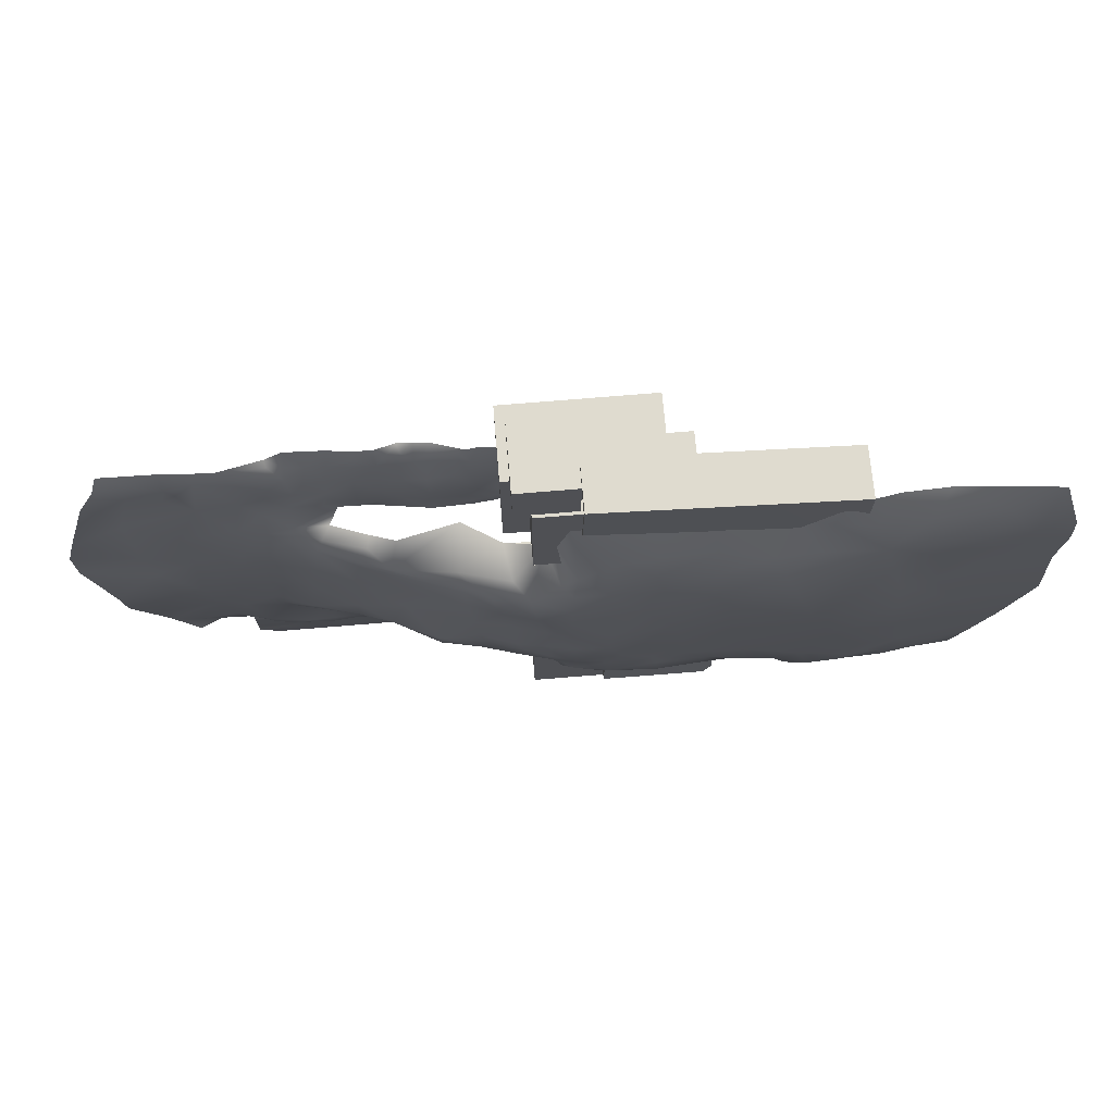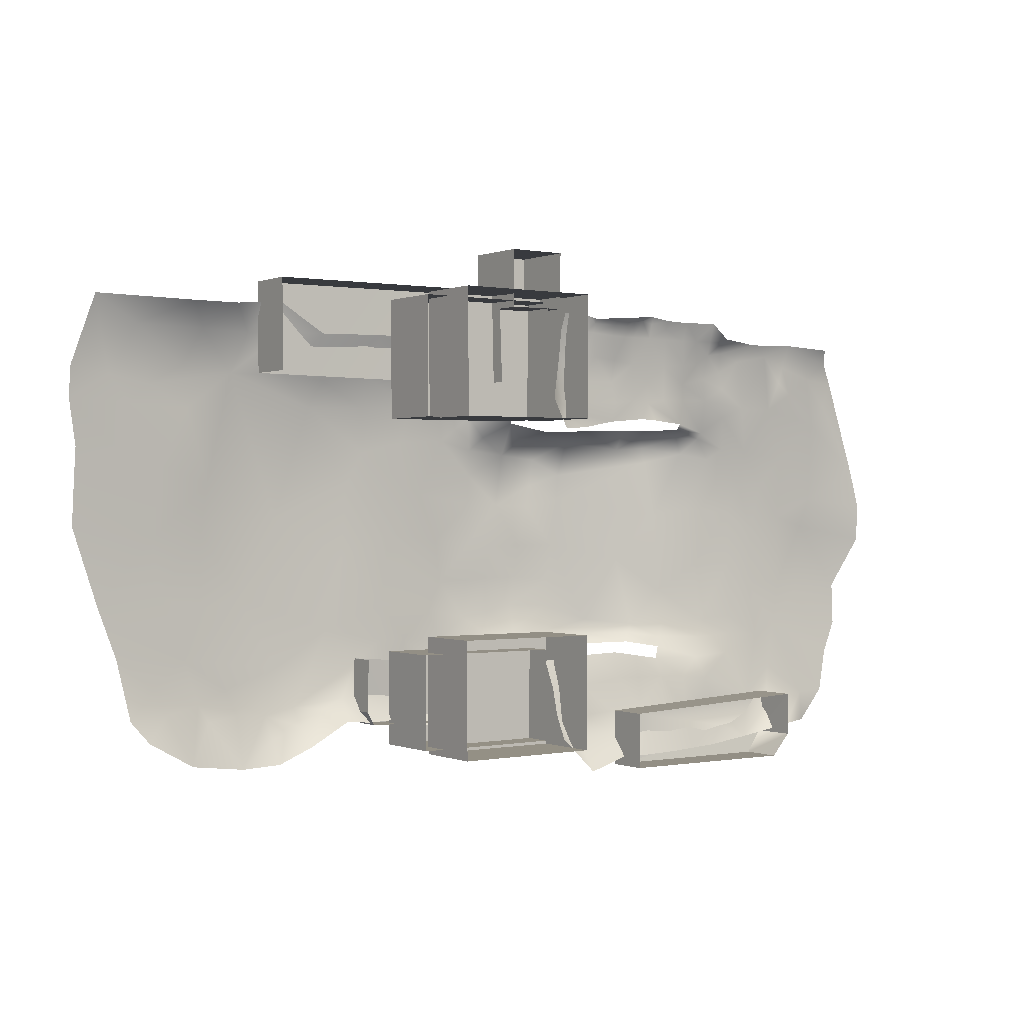
<metadata>
{"format":"obj","ext":"obj","renderer":"f3d","projection":"perspective","resolution":1024,"background":"white","views":[{"elev":70.3,"azim":175.2,"up":"+Z"},{"elev":0.2,"azim":-34.8,"up":"+Z"}]}
</metadata>
<code>
g Chap01_Grd_M202_L1_Ground_Collider
v 124.9 28.39 -143.9
v 125.4 28.5 -143.3
v 120 28.39 -142.4
v 120 28.39 -143.9
v 125.5 28.5 -142.1
v 124.9 27.28 -143.9
v 125.5 27.28 -143.3
v 120 27.28 -142.4
v 120 27.28 -143.9
v 125.5 27.28 -142.1
v 119 29.06 -140.9
v 118.2 29.22 -141
v 118.3 28.81 -142.5
v 119.1 28.84 -141.7
v 119.7 29.16 -140.9
v 120.4 28.82 -141.5
v 120.5 29.03 -140.8
v 119 28.71 -142.5
v 121.1 28.69 -142.4
v 118.9 27.92 -144
v 120.1 28.44 -143
v 120.8 28.19 -143.7
v 121.1 28.39 -143.1
v 122 28.25 -143.7
v 122 28.8 -141.6
v 123.2 28.79 -141.1
v 122.7 28.59 -142.4
v 123.5 28.33 -143.6
v 123.4 28.51 -141.6
v 124.3 28.64 -140.9
v 123.8 28.62 -142.5
v 124.7 28.37 -143.4
v 125.3 27.91 -143.2
v 125 28.57 -142.2
v 125.6 28.39 -142.4
v 126 27.94 -143.1
v 127 28.4 -142.2
v 127.1 28.39 -143.1
v 127.7 28.35 -142.2
v 126.1 28.67 -140.2
v 128.1 28.54 -141.1
v 125.9 28.61 -141.4
v 125.5 28.7 -140.5
v 127.1 28.73 -139.2
v 128.6 28.64 -140.2
v 128.6 28.76 -139.1
v 127.3 28.81 -137.3
v 129.4 28.45 -137.7
v 126.4 28.74 -138.9
v 127.6 28.65 -136.5
v 129.4 28.44 -136.7
v 129.2 28.48 -135.6
v 125.3 28.8 -139
v 126.3 28.69 -137
v 127.7 28.64 -134.2
v 128.4 28.62 -133
v 125.4 28.79 -137.4
v 126.4 28.67 -135.3
v 126.5 28.38 -133.4
v 126.4 28.29 -131.9
v 125.8 28.51 -133.8
v 125 28.65 -135
v 125.7 28.74 -136
v 125.6 28.47 -132.2
v 125.1 28.36 -131.9
v 124.7 28.48 -133.8
v 124.1 28.58 -133.3
v 124.9 28.8 -136.1
v 123.9 28.5 -132.2
v 123.9 28.16 -131.8
v 123.1 28.58 -132.6
v 122.4 28.22 -131.4
v 123.5 28.71 -133.6
v 124.2 28.69 -134.1
v 123.5 28.87 -134.5
v 124.2 28.79 -135
v 124.5 28.89 -136.9
v 123.8 28.96 -135.3
v 123.4 28.95 -134.7
v 123.1 29.3 -135.2
v 124.5 28.87 -138.3
v 123.4 29.1 -138.4
v 124.5 28.74 -139.9
v 123.6 29.06 -140
v 124.5 28.73 -140.4
v 123.5 28.96 -140.5
v 122.2 29.25 -140.4
v 122.1 29.06 -140.7
v 122.4 29.35 -140.1
v 122.4 29.44 -139.1
v 121.4 29.64 -140.3
v 121.2 29.49 -140.6
v 121.5 29.67 -140.1
v 120.3 30.25 -140.3
v 120.4 29.93 -140.6
v 119.2 30.29 -140.6
v 122.3 29.53 -136.9
v 121.1 29.87 -138.2
v 119.2 30.5 -140.2
v 118.3 30.5 -140.6
v 120.3 30.27 -139.9
v 118.2 30.8 -140.2
v 117.5 30.7 -140.6
v 119.1 30.58 -139.5
v 119.5 30.53 -136.5
v 119.3 30.59 -137.8
v 117.7 31.07 -136.6
v 119.2 30.64 -138.8
v 118.1 30.9 -139.5
v 117.6 31.02 -137.8
v 122 29.7 -135.4
v 118.3 30.98 -138.7
v 117.4 31.13 -138.7
v 117.4 31.08 -139.7
v 117.4 30.99 -140.3
v 116.7 31.23 -139.8
v 116.8 31.21 -138.8
v 116.8 31.06 -141
v 117.2 30.59 -142.1
v 116.8 31.21 -137.8
v 115.9 31.16 -140.4
v 116 30.92 -141.9
v 115.3 30.49 -142.7
v 116 31.26 -138.8
v 115.9 31.15 -141.1
v 113.9 31.09 -140.3
v 114.6 31.07 -141.7
v 114.3 30.62 -142.5
v 115.6 31.24 -139.5
v 114.3 31.22 -137.4
v 115.8 31.27 -137.6
v 113.4 30.96 -141.8
v 113.2 30.37 -142.5
v 116.9 31.21 -136.6
v 115.2 31.13 -136.3
v 113.9 31.09 -139.4
v 113.8 31.01 -141.1
v 112.6 30.89 -141.8
v 112.5 30.32 -142.4
v 113.2 31.09 -140.9
v 112.3 31.21 -140
v 112 30.84 -142.1
v 111.4 30.32 -143
v 111.2 30.96 -142
v 110.4 31.08 -142.2
v 110.5 30.54 -143.5
v 109.5 30.65 -143.5
v 110.7 31.15 -141
v 112.8 31.23 -138.1
v 109.5 31.06 -142.2
v 109.6 31.17 -139.1
v 108 31.07 -140.6
v 109.2 31.15 -141.5
v 108.6 30.88 -142.3
v 108.1 30.64 -143.3
v 108.4 31.01 -141.8
v 107.5 30.91 -142
v 106.9 30.58 -142.7
v 106.4 30.8 -142.1
v 107.1 30.98 -141.3
v 106.1 30.98 -140.5
v 105.6 31.02 -139.2
v 107.4 31.1 -139
v 107.2 31.09 -137.5
v 105 31.03 -137.2
v 105 30.97 -135.9
v 108.5 31.12 -139.3
v 108.6 31.19 -137.3
v 110.8 31.41 -137
v 106.1 30.99 -135.2
v 105 30.96 -135.2
v 104.8 30.88 -134
v 108.7 31.1 -136.1
v 107.4 31.03 -135.6
v 106.5 30.96 -134.1
v 109.4 31.12 -133.2
v 108.1 31.01 -134.1
v 107 30.96 -133.6
v 105.9 30.93 -133.4
v 104.9 30.84 -133.2
v 112.9 31.26 -136.1
v 105.7 30.88 -132.6
v 105.4 30.58 -131.4
v 106.6 30.81 -132
v 108 30.32 -131.4
v 111.8 31.29 -134
v 113.5 31.24 -135.2
v 107.9 30.95 -133.1
v 108.5 30.83 -132.1
v 109.3 30.37 -131.4
v 109.8 30.87 -132.1
v 110.6 30.65 -131.3
v 110.8 30.8 -132.1
v 111.8 30.5 -132.1
v 110.9 31.05 -133.2
v 112.1 31.03 -133.3
v 113.6 30.48 -132
v 113.3 31.13 -134
v 113.4 30.89 -133.2
v 114.6 31.16 -134.9
v 114.9 31.07 -133.9
v 114.9 30.6 -132.5
v 116.9 30.43 -132.1
v 116 31.15 -134.8
v 114.8 30.93 -133.1
v 115.8 30.93 -133.3
v 116.7 30.93 -134.2
v 117.3 30.35 -133
v 117.5 29.9 -134.4
v 116.9 31.19 -135.8
v 117.9 31.02 -135.2
v 118.3 30.62 -134.8
v 118.5 29.67 -134.6
v 118.8 30.83 -136.1
v 119.6 30.25 -134.9
v 119.5 29.06 -134.6
v 118.8 30.82 -135.3
v 119.5 30.46 -135.8
v 121.3 29.98 -135
v 121.1 29.43 -134.5
v 122 29.72 -135
v 121.8 29.53 -134.6
v 121.7 29.22 -134.5
v 122.9 29.21 -134.7
v 122.6 28.91 -134.5
v 122.4 28.5 -134.3
v 122.7 28.69 -133.6
v 122.6 28.59 -133.2
v 121.9 28.62 -133.6
v 122.5 28.48 -132.6
v 121.4 28.67 -133.7
v 121.6 28.56 -134.2
v 121.1 28.63 -134.2
v 120.8 28.64 -133.7
v 120.8 28.62 -132.6
v 121.9 28.57 -132.7
v 120.1 28.73 -134.3
v 121.8 28.41 -131.6
v 121.8 28.3 -131.4
v 120.8 28.2 -131.3
v 121.3 28.49 -131.9
v 119.4 28.41 -131.4
v 120.2 28.71 -133.8
v 119.5 28.66 -132.5
v 118.3 28.49 -131.3
v 118.3 28.69 -132.5
v 120.1 28.77 -133.2
v 119.2 28.67 -133.8
v 119 28.74 -133.2
v 118.8 28.66 -134.1
v 119.1 28.63 -134.5
v 118.3 28.75 -133.4
v 117.9 28.45 -133.7
v 118.4 28.64 -133.9
v 118.5 28.66 -134.2
v 118.4 28.48 -134.5
v 128 28.45 -132.4
v 127.9 28.24 -132
v 128 28.49 -133.7
v 127.3 28.46 -132.9
v 127.2 28.38 -132.2
v 126.3 28.48 -132.5
v 126.2 28.43 -133
v 124.6 28.54 -132.4
v 123.9 28.55 -132.8
v 121.9 28.97 -141
v 123.2 29.2 -136.8
v 120.1 27.97 -143.6
v 118.9 28.65 -143.2
v 120.2 28.72 -142.4
v 114.6 31.08 -141
v 114.7 31.13 -140.3
v 118.3 30.81 -137.8
v 118.6 30.8 -136.7
v 116.8 31.06 -135.1
v 117.2 30.84 -134.7
v 121.2 28.99 -140.9
v 121.2 28.82 -141.6
v 121.9 28.64 -142.5
v 118.2 28.93 -141.7
v 118.2 28.32 -143.1
v 122.6 28.42 -143.1
v 123.3 28.46 -143.2
v 123.9 28.47 -143.1
v 121.9 28.44 -143.1
v 122.7 28.66 -141.6
v 123.3 28.61 -142.5
v 122.8 28.29 -143.6
v 120.7 28.49 -131.9
v 119.3 28.56 -131.8
v 118.3 28.6 -131.8
v 120 28.21 -131.4
v 120.2 28.66 -132.6
v 120 28.49 -131.9
v 118.9 28.48 -131.3
v 118.8 28.69 -132.5
v 118.8 28.63 -131.8
v 119.1 28.7 -132.5
v 119.2 28.48 -131.4
v 119.1 28.62 -131.8
v 119.4 28.5 -131.6
v 120 28.42 -131.6
v 123 28.4 -131.9
v 122.5 28.4 -131.9
v 121.3 28.43 -131.5
v 121 28.4 -131.4
v 120.7 28.41 -131.5
v 120.4 28.47 -131.9
v 120.4 28.21 -131.4
v 120.4 28.39 -131.6
v 121.3 28.35 -131.3
v 121.9 28.49 -131.9
v 121.3 28.63 -133.2
v 121.3 28.58 -132.7
v 123.9 28.33 -131.9
v 123.5 28.54 -132.3
v 123.4 28.64 -133
v 123.4 28.19 -131.4
v 123.4 28.36 -131.9
v 116.6 30.49 -133.3
v 116.6 30.53 -130.8
v 110 30.72 -130.8
v 110 30.71 -133.2
v 116.6 29.14 -133.3
v 116.6 29.19 -130.8
v 110 29.38 -130.8
v 110 29.37 -133.2
v 111.3 30.77 -142.5
v 110.9 30.87 -142.7
v 110.5 30.81 -142.8
v 116 30.96 -142.6
v 113.2 30.98 -142.6
v 115.9 30.89 -141
v 113 30.95 -142.2
v 113 30.86 -140.8
v 116 30.19 -142.6
v 113.2 30.22 -142.6
v 115.9 30.14 -141
v 113 30.2 -142.2
v 113 30.11 -140.8
v 117.9 30.67 -143.1
v 114 30.67 -143.2
v 113.9 30.67 -140.6
v 117.9 30.67 -140.6
v 117.9 28.77 -143.1
v 114 28.77 -143.2
v 113.9 28.77 -140.6
v 117.9 28.77 -140.6
v 114.5 29.55 -140.2
v 118.4 29.55 -140.2
v 118.4 29.55 -143.3
v 114.5 29.55 -143.4
v 118.4 27.64 -143.3
v 114.5 27.64 -143.4
v 114.5 27.64 -140.2
v 118.4 27.64 -140.2
v 114.5 29.55 -130.9
v 118.5 29.55 -130.9
v 118.5 29.55 -134.3
v 114.6 29.55 -134.3
v 118.5 27.64 -134.3
v 114.6 27.64 -134.3
v 114.5 27.64 -130.9
v 118.5 27.64 -130.9
v 113.9 30.42 -131.1
v 117.8 30.42 -131.1
v 117.8 30.42 -134.3
v 113.9 30.42 -134.3
v 117.8 28.59 -134.3
v 113.9 28.59 -134.3
v 113.9 28.59 -131.1
v 117.8 28.59 -131.1
v 116.6 30.34 -129.7
v 118.2 30.34 -129.7
v 118.2 30.34 -131.2
v 116.7 30.34 -131.3
v 118.2 28.59 -131.2
v 116.7 28.59 -131.3
v 116.6 28.59 -129.7
v 118.2 28.59 -129.7
v 125.4 28.5 -143.3
v 124.9 28.39 -143.9
v 120 28.39 -143.9
v 124.9 27.28 -143.9
v 120 28.39 -142.4
v 120 27.28 -143.9
v 125.5 28.5 -142.1
v 120 27.28 -142.4
v 125.4 28.5 -143.3
v 125.5 27.28 -143.3
v 125.5 27.28 -142.1
v 120 28.39 -143.9
v 125.4 28.5 -143.3
v 124.9 28.39 -143.9
v 120 28.39 -143.9
v 120 28.39 -142.4
v 125.4 28.5 -143.3
v 125.5 27.28 -142.1
v 125.5 28.5 -142.1
v 123.5 28.96 -140.5
v 123.2 28.79 -141.1
v 121.9 28.97 -141
v 110 30.72 -130.8
v 116.6 30.53 -130.8
v 116.6 29.19 -130.8
v 116.6 30.53 -130.8
v 116.6 30.49 -133.3
v 110 29.38 -130.8
v 110 30.71 -133.2
v 110 30.72 -130.8
v 113.2 30.98 -142.6
v 116 30.96 -142.6
v 116 30.19 -142.6
v 113 30.95 -142.2
v 113.2 30.22 -142.6
v 113 30.86 -140.8
v 113 30.2 -142.2
v 116 30.96 -142.6
v 115.9 30.89 -141
v 113.2 30.98 -142.6
v 113 30.95 -142.2
v 114 30.67 -143.2
v 117.9 30.67 -143.1
v 114 28.77 -143.2
v 114 30.67 -143.2
v 113.9 30.67 -140.6
v 113.9 28.77 -140.6
v 113.9 30.67 -140.6
v 117.9 30.67 -140.6
v 117.9 28.77 -140.6
v 117.9 30.67 -140.6
v 117.9 30.67 -143.1
v 117.9 28.77 -143.1
v 114.5 29.55 -143.4
v 118.4 29.55 -143.3
v 114.5 27.64 -143.4
v 114.5 29.55 -143.4
v 114.5 29.55 -140.2
v 114.5 27.64 -140.2
v 114.5 29.55 -140.2
v 118.4 29.55 -140.2
v 118.4 27.64 -140.2
v 118.4 29.55 -140.2
v 118.4 29.55 -143.3
v 118.4 27.64 -143.3
v 114.6 29.55 -134.3
v 118.5 29.55 -134.3
v 114.6 27.64 -134.3
v 114.6 29.55 -134.3
v 114.5 29.55 -130.9
v 114.5 27.64 -130.9
v 114.5 29.55 -130.9
v 118.5 29.55 -130.9
v 118.5 27.64 -130.9
v 118.5 29.55 -130.9
v 118.5 29.55 -134.3
v 118.5 27.64 -134.3
v 113.9 30.42 -134.3
v 117.8 30.42 -134.3
v 113.9 28.59 -134.3
v 113.9 30.42 -134.3
v 113.9 30.42 -131.1
v 117.8 30.42 -131.1
v 113.9 28.59 -131.1
v 113.9 30.42 -131.1
v 117.8 28.59 -131.1
v 117.8 30.42 -131.1
v 117.8 30.42 -134.3
v 117.8 28.59 -134.3
v 116.7 30.34 -131.3
v 118.2 30.34 -131.2
v 116.7 28.59 -131.3
v 116.7 30.34 -131.3
v 116.6 30.34 -129.7
v 116.6 28.59 -129.7
v 116.6 30.34 -129.7
v 118.2 30.34 -129.7
v 118.2 28.59 -129.7
v 118.2 30.34 -129.7
v 118.2 30.34 -131.2
v 118.2 28.59 -131.2
g Chap01_Grd_M202_L1_Ground_Collider_0
f 2 1 4
f 3 5 381
f 7 6 382
f 384 9 383
f 386 8 385
f 388 10 387
f 391 390 389
f 3 381 392
f 393 7 382
f 394 384 383
f 395 386 385
f 396 388 387
f 399 398 397
f 14 12 11
f 14 11 15
f 16 14 15
f 16 15 17
f 25 277 266
f 270 14 16
f 281 269 20
f 21 269 18
f 22 268 21
f 22 21 23
f 23 21 19
f 23 24 22
f 286 266 26
f 279 25 27
f 282 288 24
f 29 26 30
f 283 287 31
f 287 29 31
f 32 284 31
f 34 31 29
f 34 32 31
f 30 34 29
f 35 33 32
f 35 32 34
f 36 33 35
f 35 37 36
f 36 37 38
f 37 39 38
f 39 37 40
f 40 41 39
f 37 35 42
f 42 35 34
f 37 42 40
f 42 34 43
f 43 34 30
f 40 42 43
f 44 41 40
f 41 44 45
f 44 46 45
f 47 46 44
f 47 48 46
f 49 44 40
f 44 49 47
f 47 50 48
f 48 50 51
f 50 52 51
f 40 43 53
f 49 40 53
f 47 49 54
f 50 47 54
f 55 52 50
f 52 259 56
f 49 53 57
f 49 57 54
f 50 54 58
f 58 55 50
f 260 257 56
f 55 61 59
f 58 61 55
f 58 62 61
f 54 63 58
f 54 57 63
f 58 63 62
f 262 64 60
f 61 263 59
f 60 64 65
f 264 64 66
f 61 66 64
f 62 66 61
f 64 264 65
f 57 68 63
f 63 68 62
f 264 69 65
f 315 70 65
f 316 315 69
f 316 69 265
f 66 73 67
f 66 62 74
f 74 73 66
f 74 76 75
f 74 75 73
f 76 62 68
f 57 77 68
f 76 68 78
f 78 68 77
f 79 75 76
f 78 79 76
f 80 79 78
f 81 77 57
f 53 81 57
f 267 78 77
f 81 82 77
f 81 53 83
f 53 43 83
f 84 81 83
f 82 81 84
f 83 43 85
f 83 85 84
f 85 43 30
f 85 86 84
f 400 85 30
f 401 400 30
f 400 401 87
f 401 88 87
f 400 87 89
f 84 86 89
f 90 82 84
f 90 84 89
f 91 87 88
f 92 91 88
f 93 89 87
f 91 93 87
f 93 90 89
f 94 91 92
f 93 91 94
f 95 94 92
f 94 95 96
f 90 97 82
f 97 267 82
f 93 98 90
f 98 97 90
f 94 96 99
f 99 96 100
f 94 101 93
f 101 98 93
f 99 101 94
f 102 99 100
f 103 102 100
f 101 99 104
f 104 99 102
f 98 105 97
f 98 101 106
f 106 105 98
f 104 108 101
f 101 108 106
f 109 104 102
f 104 109 108
f 274 105 106
f 97 105 111
f 97 111 80
f 109 112 108
f 273 106 108
f 113 112 109
f 113 110 112
f 102 114 109
f 109 114 113
f 114 102 115
f 115 102 103
f 114 116 113
f 115 116 114
f 117 110 113
f 116 117 113
f 103 118 115
f 103 119 118
f 117 120 110
f 110 120 107
f 121 116 115
f 118 121 115
f 118 119 122
f 119 123 122
f 124 117 116
f 120 117 124
f 122 125 118
f 118 125 121
f 272 271 126
f 122 123 127
f 125 122 127
f 271 125 127
f 127 123 128
f 116 121 129
f 129 124 116
f 136 272 126
f 129 130 124
f 131 120 124
f 130 131 124
f 128 132 127
f 128 133 132
f 120 131 134
f 134 107 120
f 131 135 134
f 131 130 135
f 136 130 129
f 127 132 137
f 137 271 127
f 138 132 133
f 133 139 138
f 132 140 137
f 126 137 140
f 132 138 140
f 126 141 136
f 140 141 126
f 138 139 142
f 139 143 142
f 140 138 144
f 138 142 144
f 328 144 142
f 141 140 144
f 328 329 145
f 329 330 145
f 330 146 147
f 144 145 148
f 148 141 144
f 136 141 149
f 149 130 136
f 145 147 150
f 145 150 148
f 141 148 151
f 149 141 151
f 151 148 152
f 152 148 153
f 148 150 153
f 150 147 154
f 147 155 154
f 153 150 156
f 150 154 156
f 156 154 155
f 153 156 152
f 155 157 156
f 155 158 157
f 157 158 159
f 156 157 160
f 157 159 160
f 156 160 152
f 160 159 161
f 160 161 152
f 161 162 152
f 162 163 152
f 162 164 163
f 164 162 165
f 165 166 164
f 163 167 152
f 167 151 152
f 163 168 167
f 168 151 167
f 164 168 163
f 168 169 151
f 169 149 151
f 166 170 164
f 166 171 170
f 170 171 172
f 164 173 168
f 173 169 168
f 170 174 164
f 174 173 164
f 172 175 170
f 170 175 174
f 176 169 173
f 177 176 173
f 173 174 177
f 174 175 177
f 177 178 176
f 177 175 178
f 172 179 175
f 175 179 178
f 180 179 172
f 149 169 181
f 181 130 149
f 180 182 179
f 180 183 182
f 179 182 184
f 182 183 184
f 178 179 184
f 184 183 185
f 169 186 181
f 176 186 169
f 181 187 130
f 181 186 187
f 187 135 130
f 188 178 184
f 178 188 176
f 184 185 189
f 189 188 184
f 189 176 188
f 189 185 190
f 189 190 191
f 189 191 176
f 190 192 191
f 191 192 193
f 176 191 193
f 193 192 194
f 193 195 176
f 193 194 195
f 176 195 186
f 195 194 196
f 195 196 186
f 196 194 197
f 186 198 187
f 196 198 186
f 199 196 197
f 198 196 199
f 187 198 200
f 200 135 187
f 198 201 200
f 199 201 198
f 202 199 197
f 202 197 203
f 200 204 135
f 200 201 204
f 202 205 199
f 205 201 199
f 202 206 205
f 205 206 201
f 206 202 203
f 206 204 201
f 206 203 207
f 206 207 204
f 207 203 208
f 207 208 209
f 204 210 135
f 204 275 210
f 135 210 134
f 210 107 134
f 276 211 275
f 209 276 207
f 211 107 210
f 212 211 209
f 212 209 213
f 107 211 214
f 214 274 107
f 212 213 215
f 215 213 216
f 217 211 212
f 214 211 217
f 217 212 215
f 214 218 105
f 217 218 214
f 217 215 218
f 111 105 218
f 216 219 215
f 218 215 219
f 111 218 219
f 220 219 216
f 111 219 221
f 111 221 80
f 222 219 220
f 221 219 222
f 222 220 223
f 80 221 224
f 221 222 224
f 222 223 224
f 224 79 80
f 223 225 224
f 224 225 79
f 79 225 75
f 75 225 226
f 226 227 75
f 75 227 73
f 227 228 73
f 317 228 71
f 226 229 227
f 227 229 228
f 228 230 71
f 230 303 71
f 226 231 229
f 232 231 226
f 232 233 231
f 231 233 234
f 231 313 229
f 313 236 229
f 229 236 228
f 228 236 230
f 234 233 237
f 304 312 238
f 239 72 238
f 305 311 239
f 236 312 230
f 312 241 238
f 241 305 238
f 306 307 240
f 307 309 240
f 243 234 237
f 234 243 235
f 298 290 244
f 243 247 235
f 247 293 235
f 237 248 243
f 243 248 247
f 249 244 247
f 249 298 244
f 248 249 247
f 237 250 248
f 251 250 237
f 252 246 249
f 253 246 252
f 254 249 248
f 254 252 249
f 250 254 248
f 252 254 253
f 251 255 250
f 255 254 250
f 253 254 255
f 255 251 256
f 256 253 255
f 261 258 257
f 260 261 257
f 55 260 259
f 262 261 260
f 60 258 261
f 259 260 56
f 59 260 55
f 55 259 52
f 59 263 262
f 263 64 262
f 59 262 260
f 60 261 262
f 67 265 264
f 265 69 264
f 62 76 74
f 401 402 88
f 82 267 77
f 80 267 97
f 80 78 267
f 21 268 20
f 20 269 21
f 19 270 16
f 19 21 270
f 18 14 270
f 270 21 18
f 126 271 137
f 121 125 272
f 125 271 272
f 121 272 129
f 129 272 136
f 110 273 112
f 112 273 108
f 105 274 214
f 273 274 106
f 107 274 273
f 110 107 273
f 207 276 275
f 211 276 209
f 207 275 204
f 210 275 211
f 19 278 25
f 17 277 278
f 16 278 19
f 279 23 19
f 285 279 282
f 25 279 19
f 16 17 278
f 278 277 25
f 14 18 13
f 13 269 281
f 280 12 14
f 280 14 13
f 18 269 13
f 283 288 282
f 28 283 284
f 24 285 282
f 24 23 285
f 286 287 27
f 25 286 27
f 27 287 283
f 29 287 286
f 29 286 26
f 25 266 286
f 27 283 282
f 28 288 283
f 285 23 279
f 27 282 279
f 28 284 32
f 284 283 31
f 235 308 289
f 245 297 291
f 235 289 241
f 290 302 294
f 244 294 293
f 244 293 247
f 246 297 296
f 300 297 295
f 246 296 249
f 296 300 298
f 301 300 299
f 295 297 245
f 299 300 295
f 300 290 298
f 296 298 249
f 291 297 246
f 297 300 296
f 242 302 301
f 242 301 299
f 292 302 242
f 290 300 301
f 301 302 290
f 290 294 244
f 72 303 304
f 238 305 239
f 289 308 307
f 289 307 306
f 308 310 307
f 292 309 310
f 302 310 308
f 294 308 293
f 293 308 235
f 310 309 307
f 302 292 310
f 294 302 308
f 306 305 241
f 306 311 305
f 240 311 306
f 230 312 304
f 304 303 230
f 241 312 236
f 235 314 313
f 235 241 314
f 314 241 236
f 234 313 231
f 314 236 313
f 234 235 313
f 319 315 316
f 71 303 316
f 318 319 303
f 317 316 265
f 67 317 265
f 71 316 317
f 73 228 317
f 73 317 67
f 70 319 318
f 72 318 303
f 303 319 316
f 315 319 70
f 67 264 66
f 263 61 64
f 69 315 65
f 241 289 306
f 72 304 238
f 323 322 321
f 321 320 323
f 404 403 326
f 326 325 404
f 407 406 405
f 405 324 407
f 409 327 408
f 408 410 409
f 143 329 328
f 143 146 329
f 143 328 142
f 144 328 145
f 145 330 147
f 330 329 146
f 332 333 331
f 332 334 333
f 334 335 333
f 336 337 411
f 338 413 412
f 415 339 414
f 417 340 416
f 418 336 411
f 419 338 412
f 420 415 414
f 421 417 416
f 343 344 341
f 341 342 343
f 346 422 345
f 422 423 345
f 425 424 347
f 347 426 425
f 429 428 427
f 427 348 429
f 432 431 430
f 430 433 432
f 349 350 351
f 351 352 349
f 354 434 353
f 434 435 353
f 437 436 355
f 355 438 437
f 441 440 439
f 439 356 441
f 444 443 442
f 442 445 444
f 357 358 359
f 359 360 357
f 362 446 361
f 446 447 361
f 449 448 363
f 363 450 449
f 453 452 451
f 451 364 453
f 456 455 454
f 454 457 456
f 365 366 367
f 367 368 365
f 370 458 369
f 458 459 369
f 461 460 371
f 371 462 461
f 465 464 463
f 464 372 463
f 468 467 466
f 466 469 468
f 373 374 375
f 375 376 373
f 378 470 377
f 470 471 377
f 473 472 379
f 379 474 473
f 477 476 475
f 475 380 477
f 480 479 478
f 478 481 480

</code>
